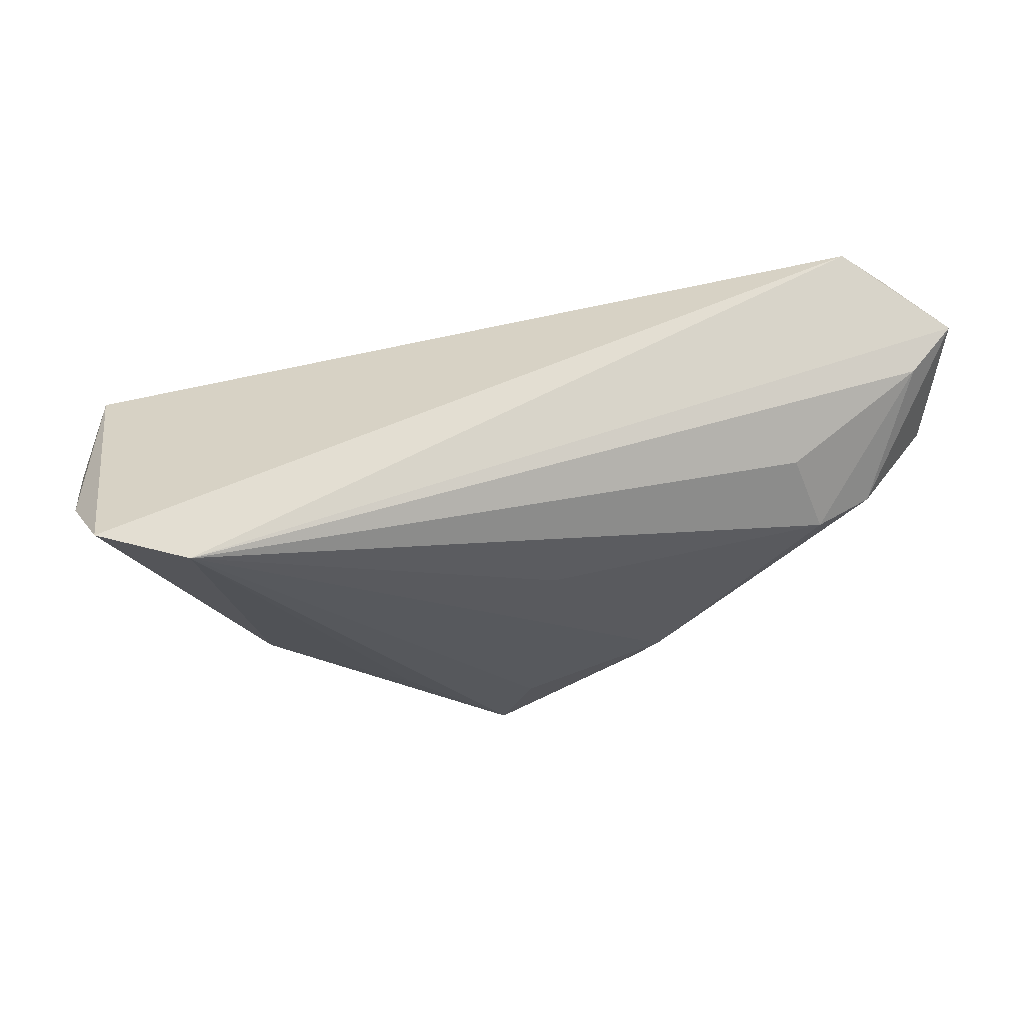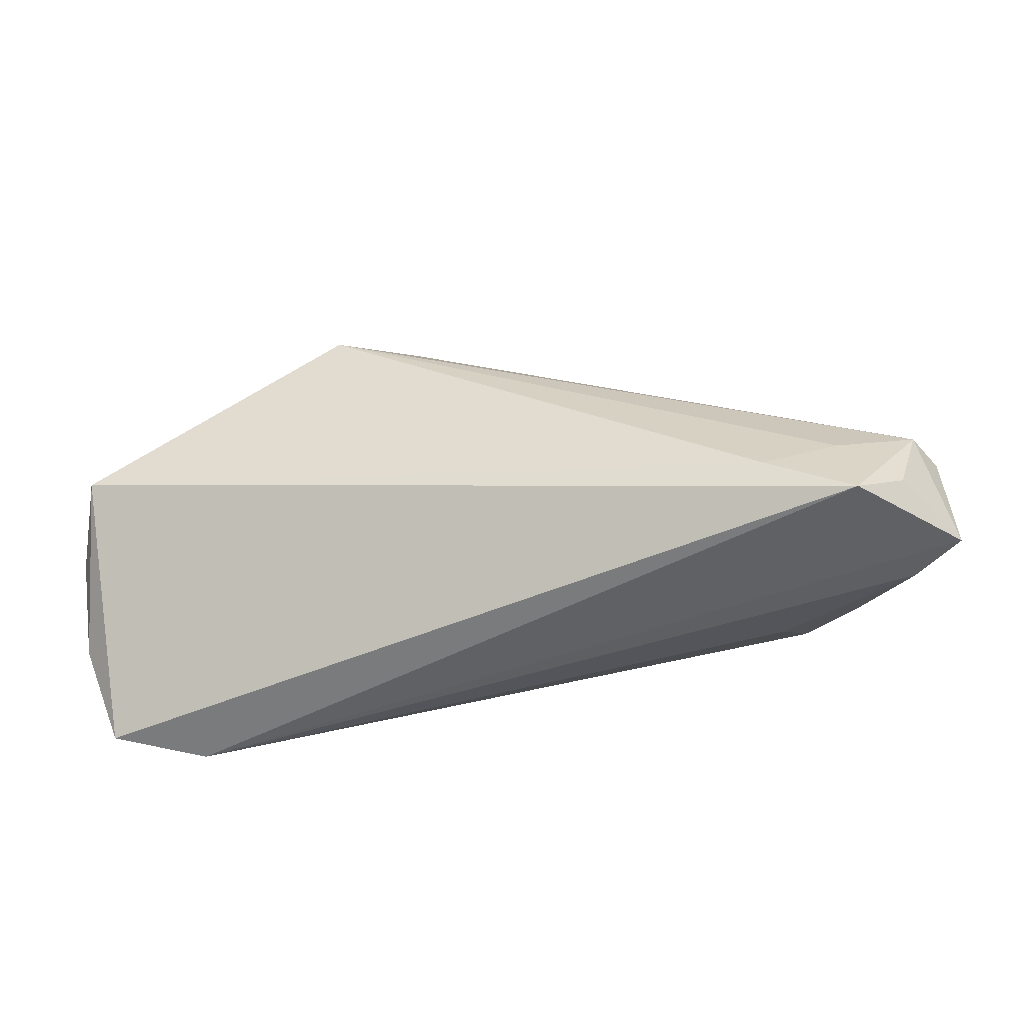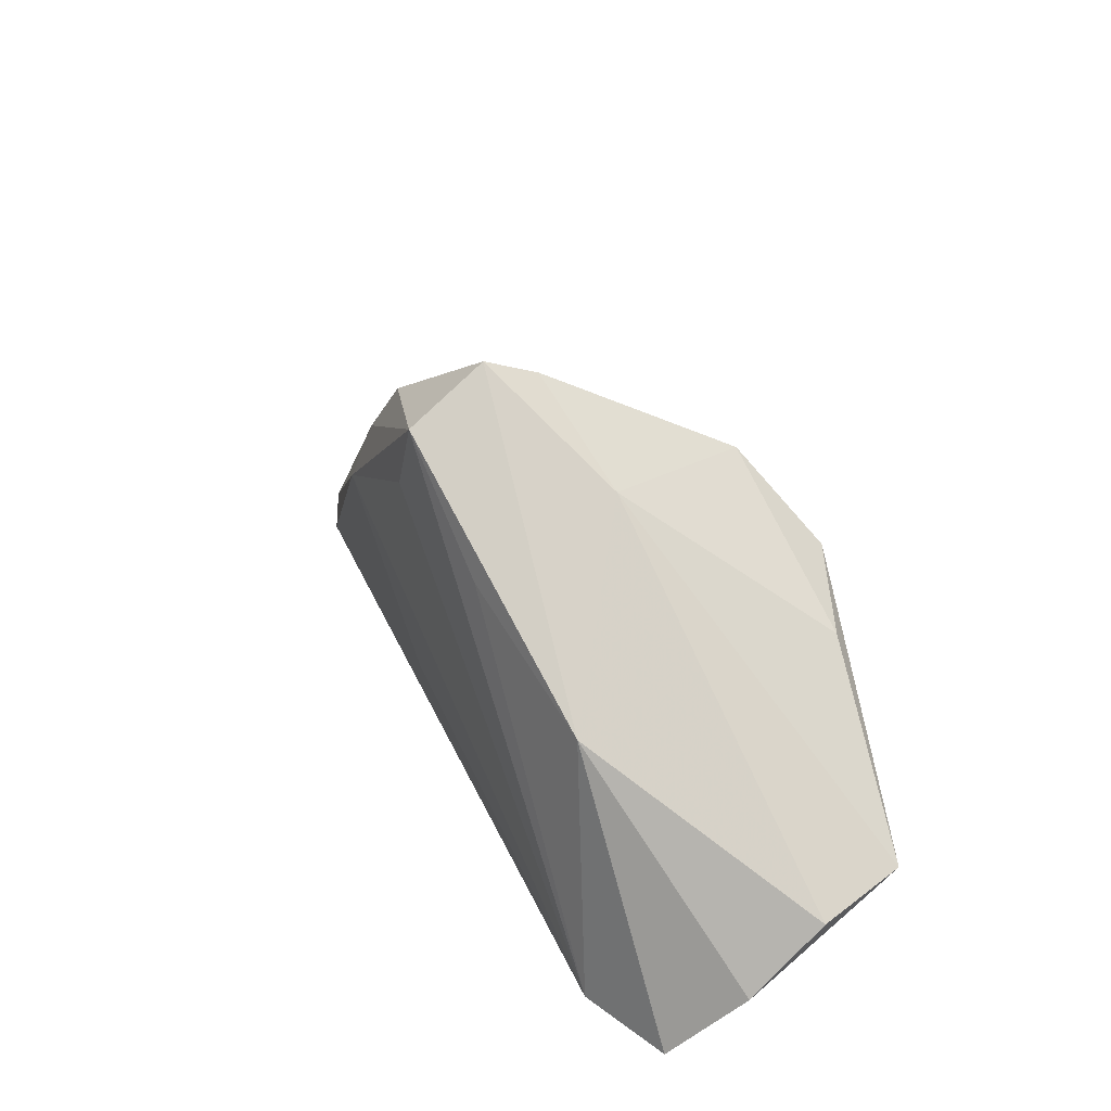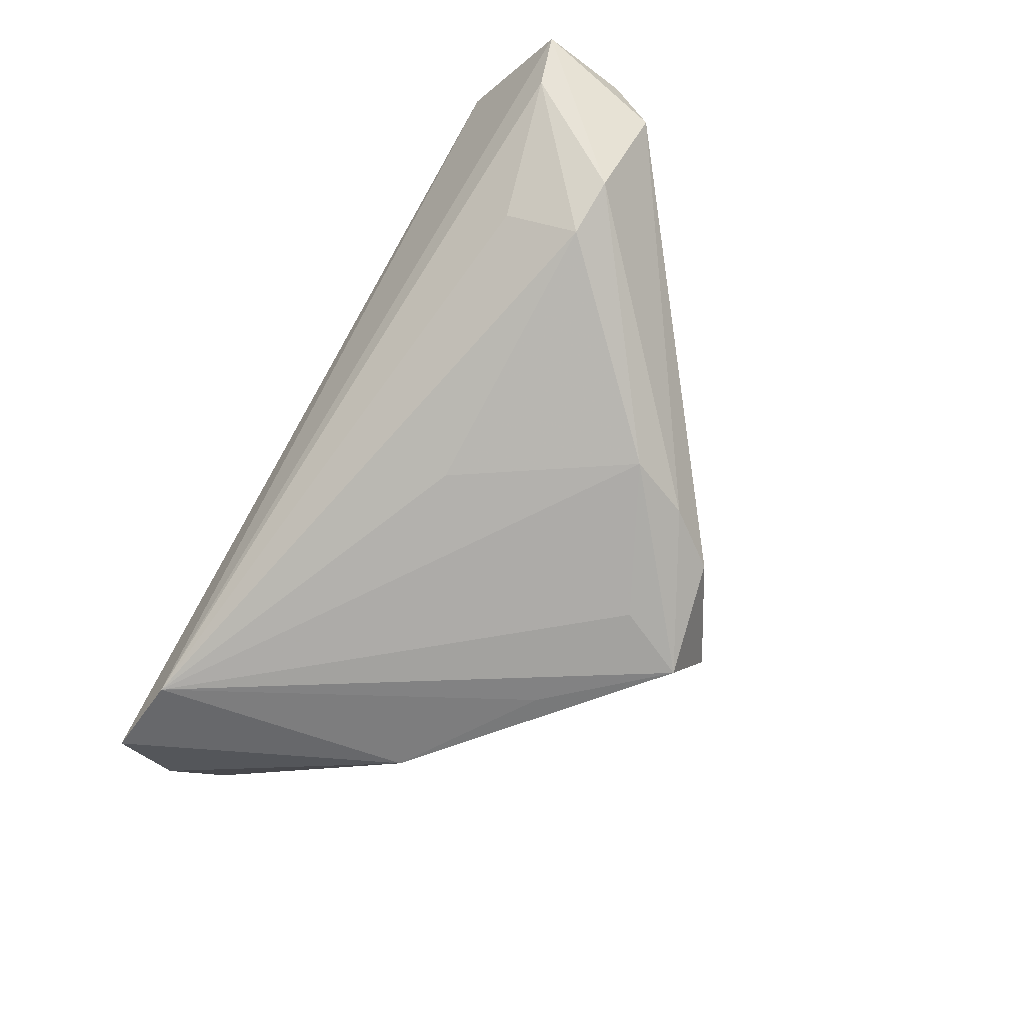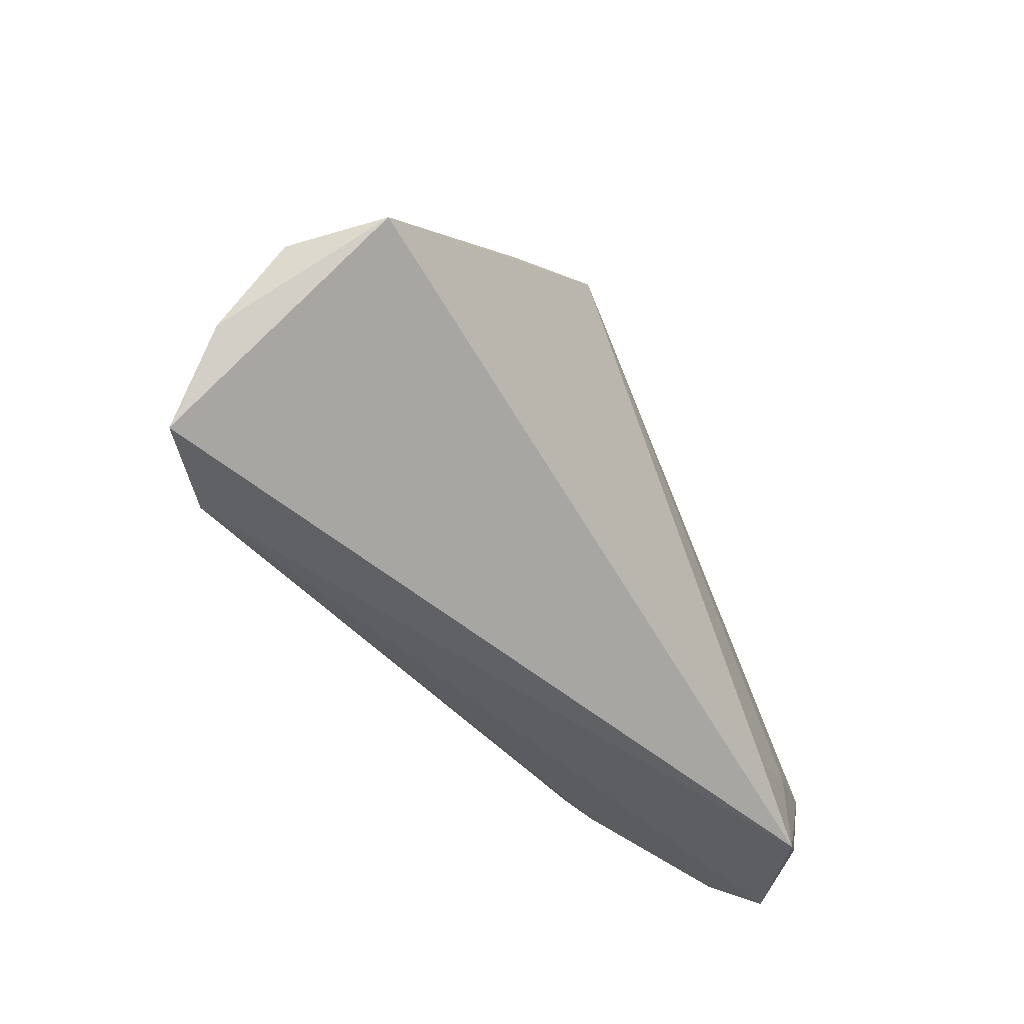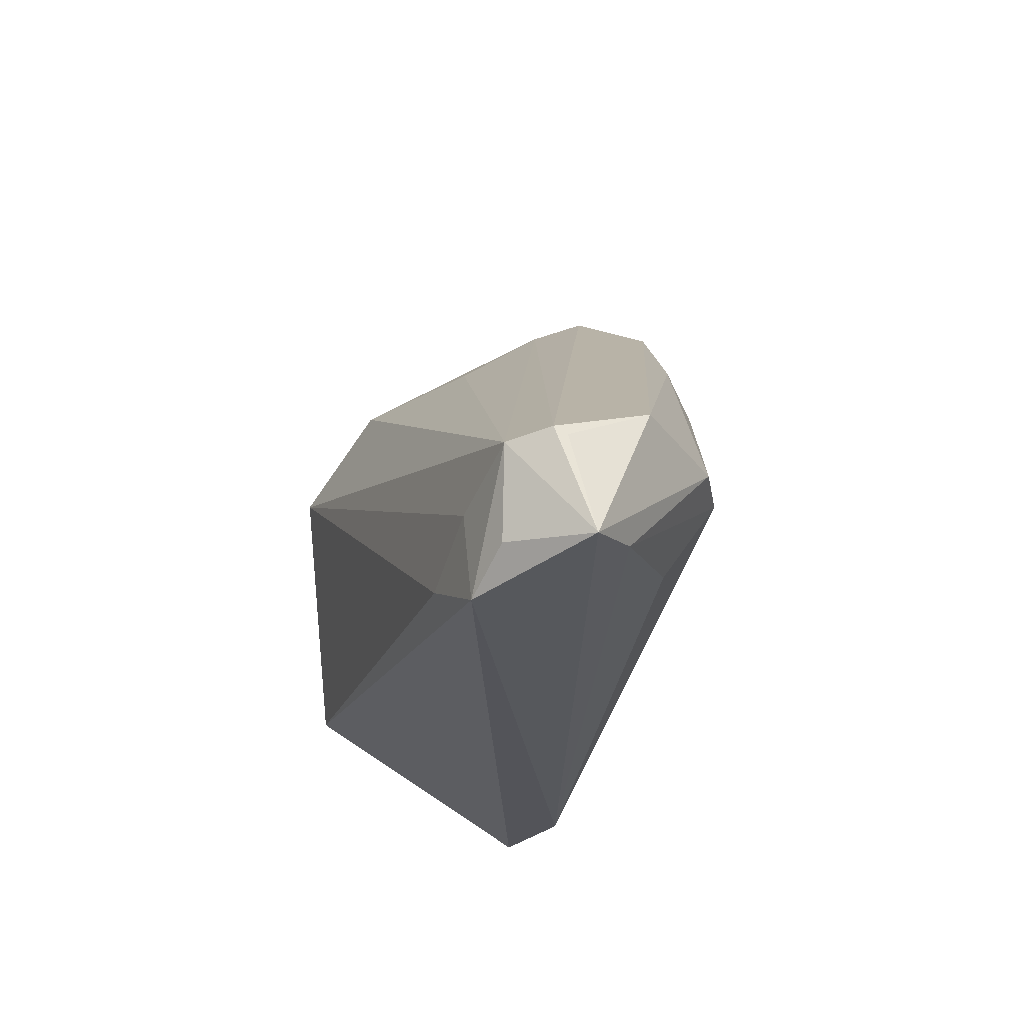
<metadata>
{"format":"obj","ext":"obj","renderer":"f3d","projection":"perspective","resolution":1024,"background":"white","views":[{"elev":-26.4,"azim":0.6,"up":"+Z"},{"elev":27.1,"azim":3.5,"up":"+Z"},{"elev":34.9,"azim":-123.6,"up":"+Y"},{"elev":-67.9,"azim":58.8,"up":"+Z"},{"elev":-50.4,"azim":-66.0,"up":"+Y"},{"elev":-24.3,"azim":69.1,"up":"+Y"}]}
</metadata>
<code>
v -0.0008062 0.0302 0.006833
v -0.002977 0.04007 -0.005416
v -0.05994 -0.008295 -0.002572
v 0.007714 -0.006616 -0.01795
v -0.04009 -0.02575 -0.0232
v 0.05469 -0.02163 0.02153
v -0.01411 0.0216 -0.02202
v 0.02339 0.01564 -0.01831
v -0.0003757 0.04241 -0.01174
v 0.06091 -0.005569 0.005612
v -0.01421 0.02736 0.01717
v 0.06113 -0.009307 0.01781
v -0.05812 -0.01714 -0.01188
v 0.01415 0.03281 -0.01576
v -0.05804 -0.007285 0.01035
v 0.01982 0.02473 -0.01681
v 0.04828 -0.02641 0.02289
v 0.06304 -0.02253 0.01336
v 0.03632 -0.02111 0.02334
v 0.05776 -0.02117 0.007194
v 0.04527 -0.008159 -0.01021
v -0.03589 0.0113 0.01724
v -2.624e-05 0.03612 -0.02225
v 0.06155 -0.01029 0.01623
v 0.04119 -0.01685 -0.004813
v 0.05736 -0.01041 0.0223
v -0.03415 0.01029 -0.02056
v 0.04656 -0.01523 0.02334
v 0.004237 0.02596 -0.0216
v -0.05276 -0.02641 -0.02012
v -0.01718 0.02958 -0.003415
v 0.05233 -0.007733 -0.005985
v -0.025 0.01622 0.02334
f 17 5 18
f 17 30 5
f 5 21 25
f 30 17 15
f 3 13 15
f 15 13 30
f 33 22 15
f 3 15 31
f 31 15 22
f 33 26 11
f 11 22 33
f 11 31 22
f 6 17 18
f 18 26 6
f 6 26 17
f 28 26 33
f 17 26 28
f 5 30 27
f 30 13 27
f 27 13 3
f 9 23 27
f 3 31 27
f 27 31 9
f 18 5 20
f 5 25 20
f 20 25 21
f 33 15 19
f 19 15 17
f 19 28 33
f 17 28 19
f 1 11 26
f 9 31 2
f 31 11 2
f 11 1 2
f 2 1 26
f 12 26 18
f 18 24 12
f 9 2 12
f 12 2 26
f 7 23 5
f 5 27 7
f 7 27 23
f 4 21 5
f 5 8 4
f 4 8 21
f 5 23 29
f 29 8 5
f 23 8 29
f 9 12 10
f 10 12 24
f 10 24 18
f 14 23 9
f 9 10 14
f 32 10 18
f 18 20 32
f 32 20 21
f 21 8 32
f 16 8 23
f 23 14 16
f 16 32 8
f 16 14 10
f 10 32 16

</code>
